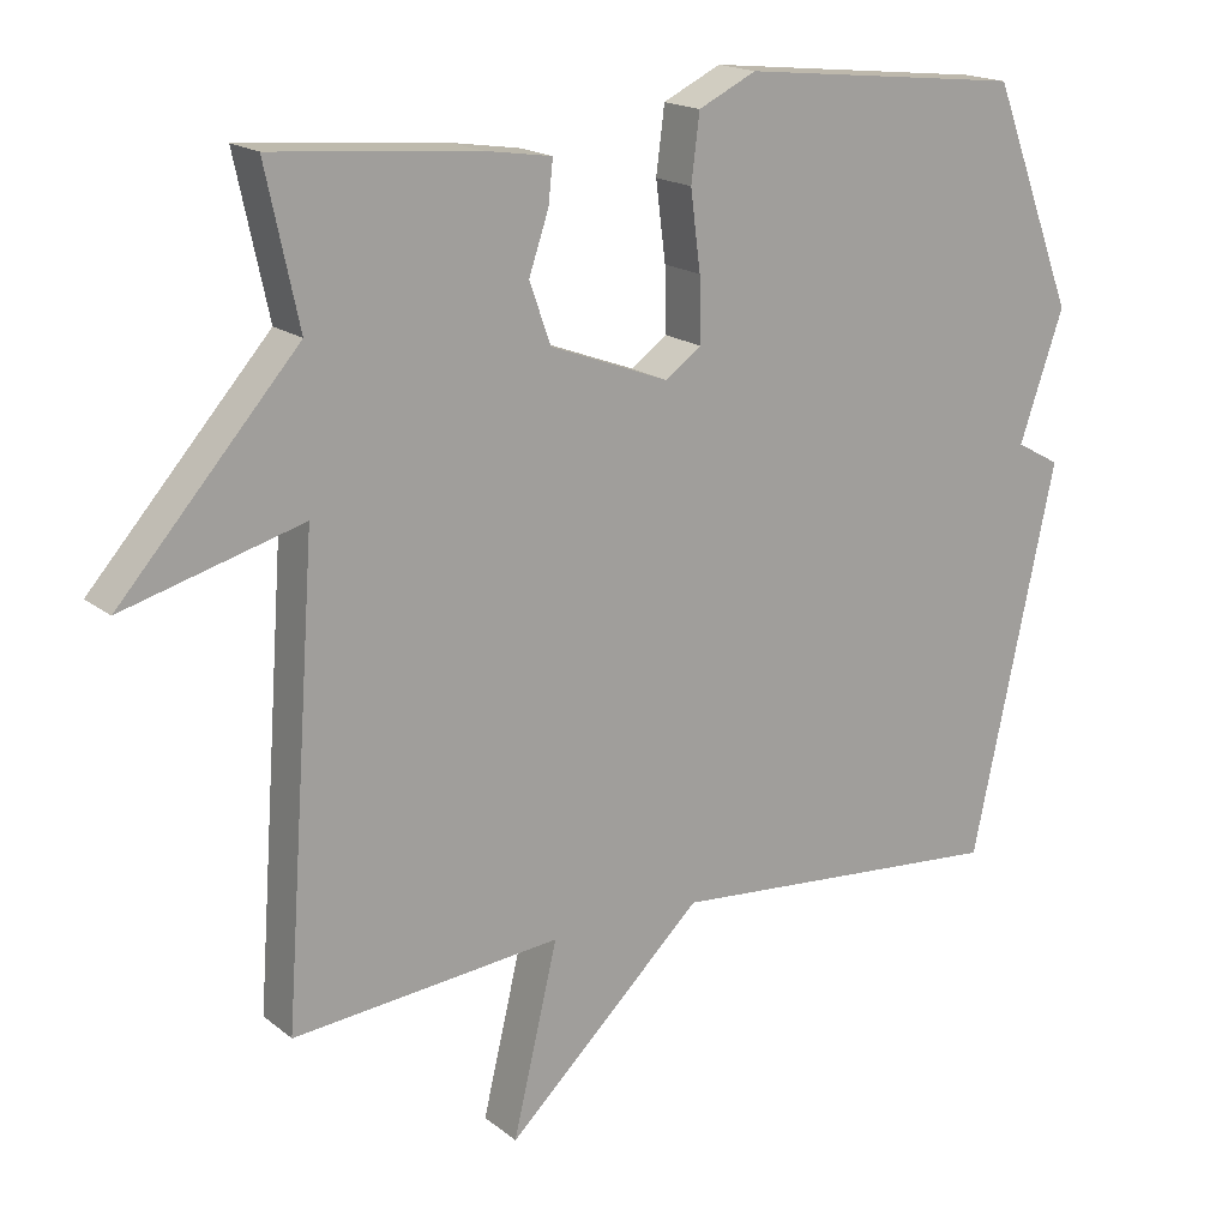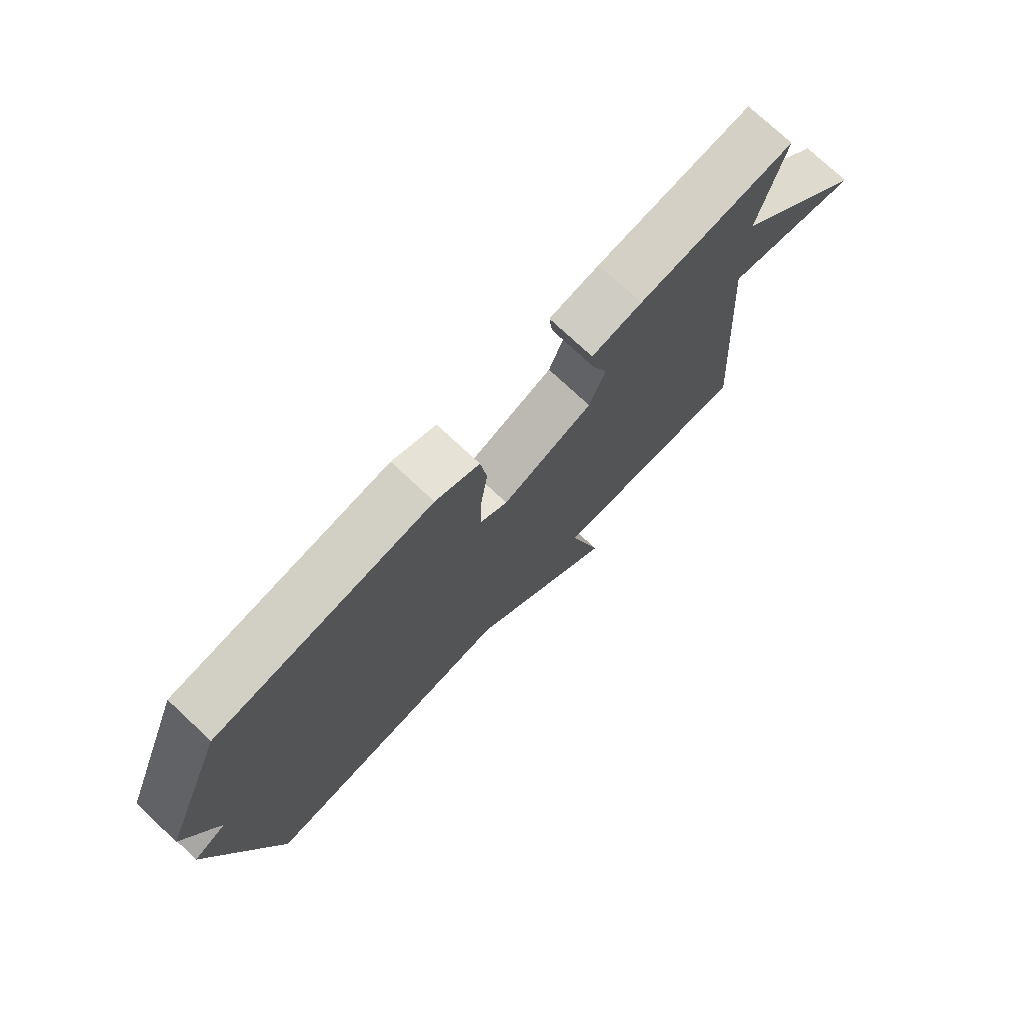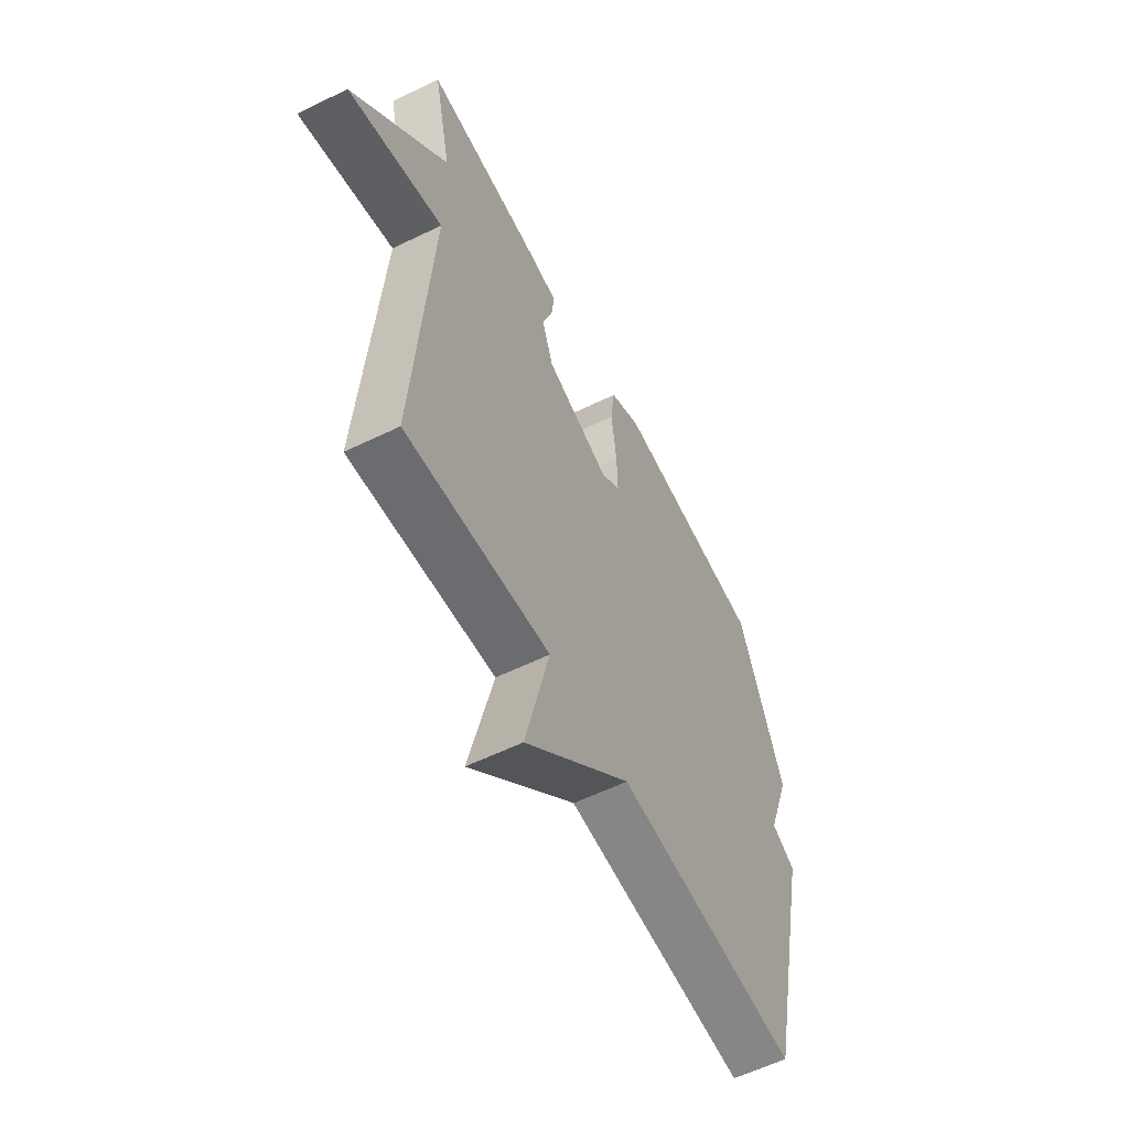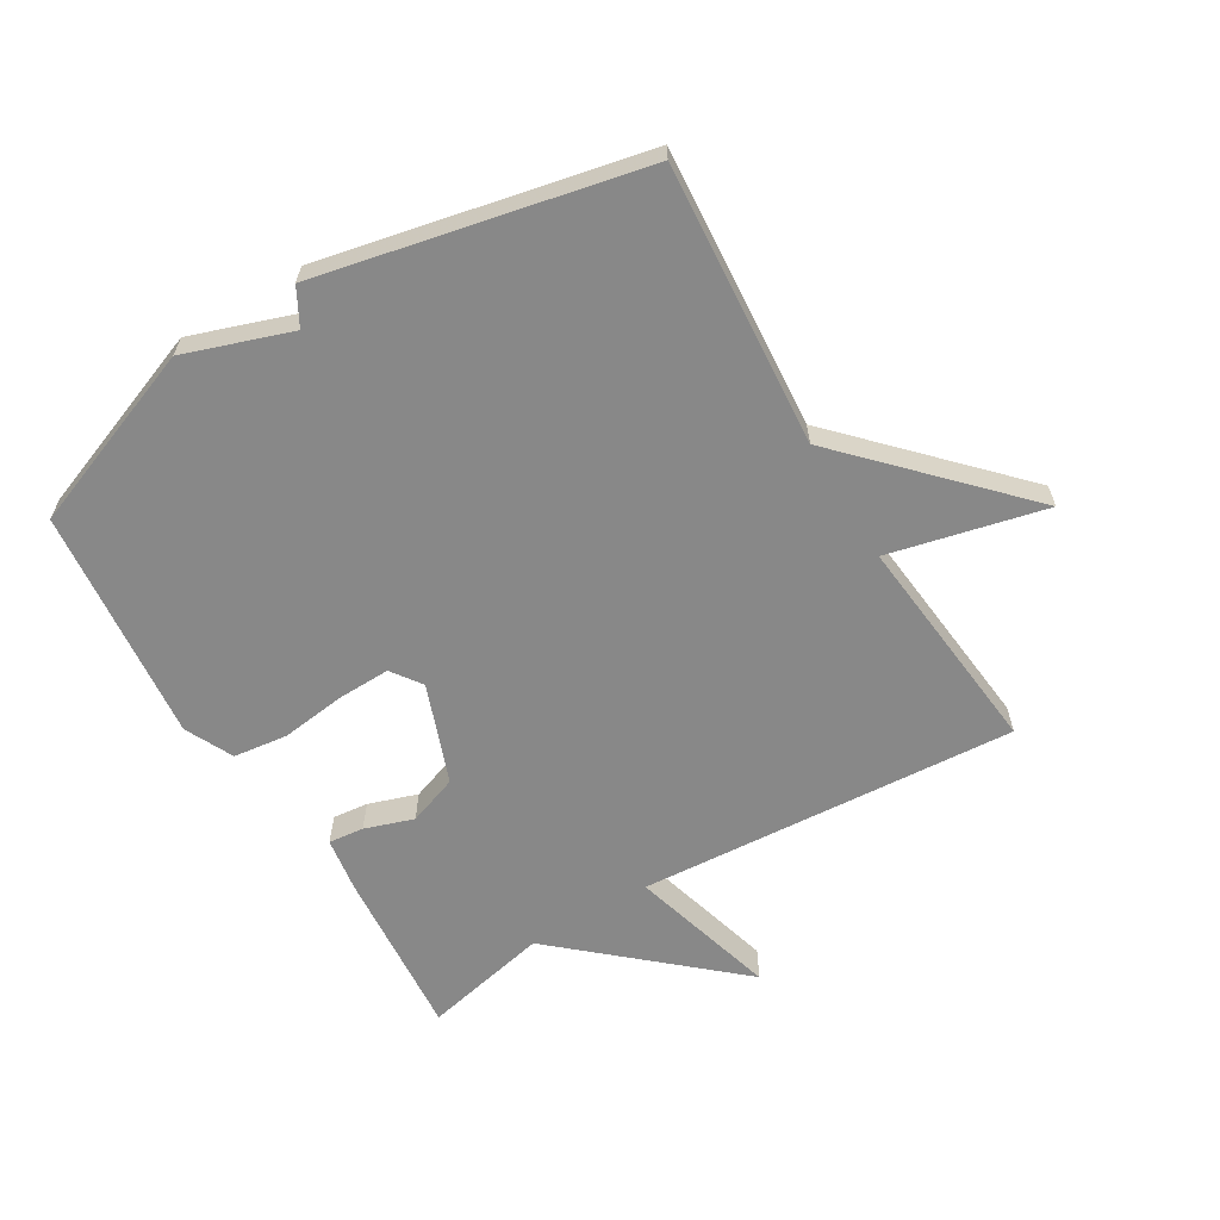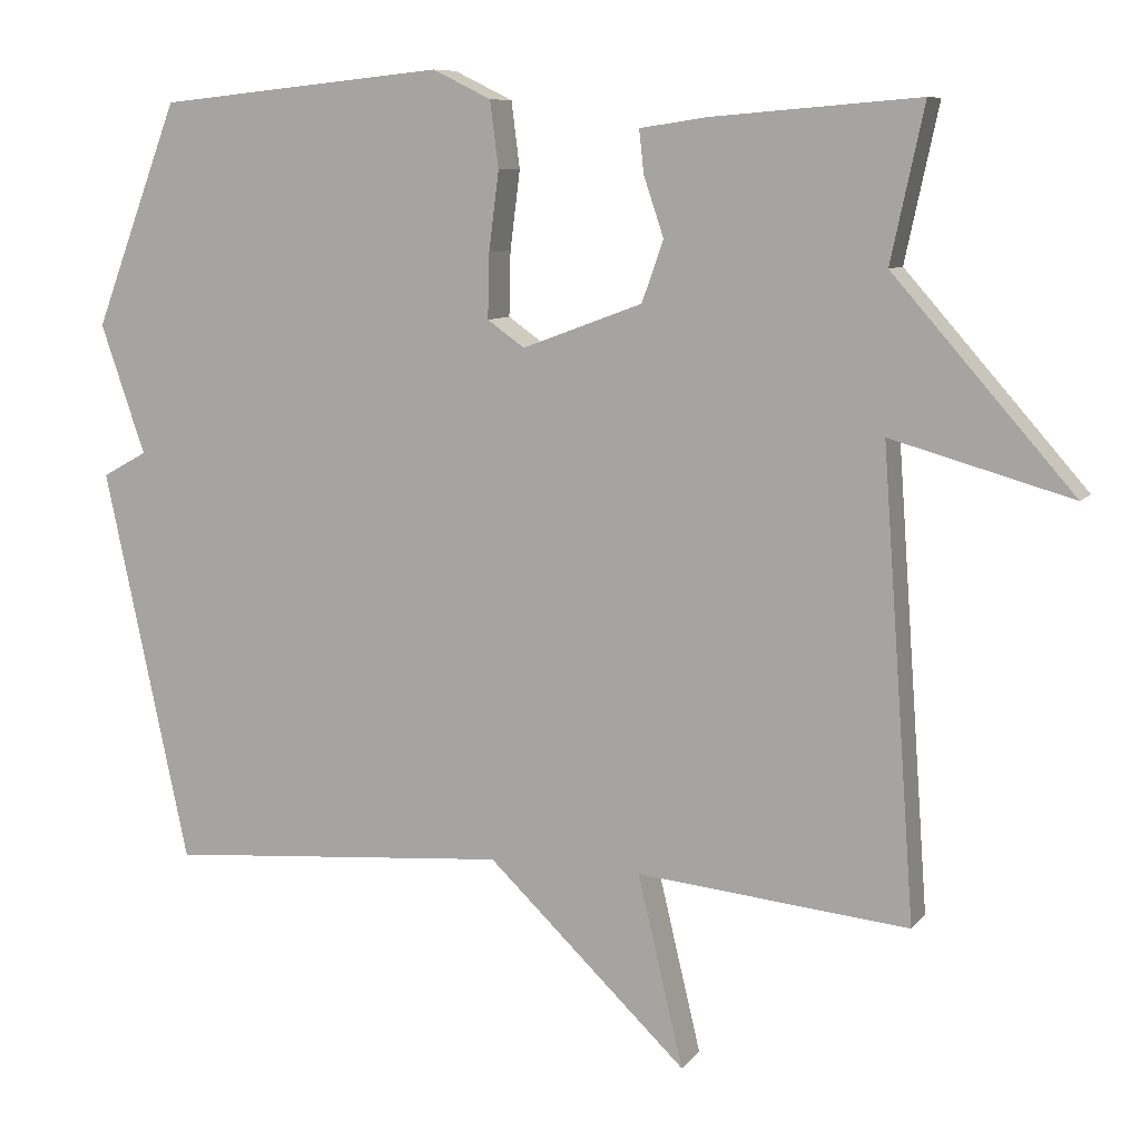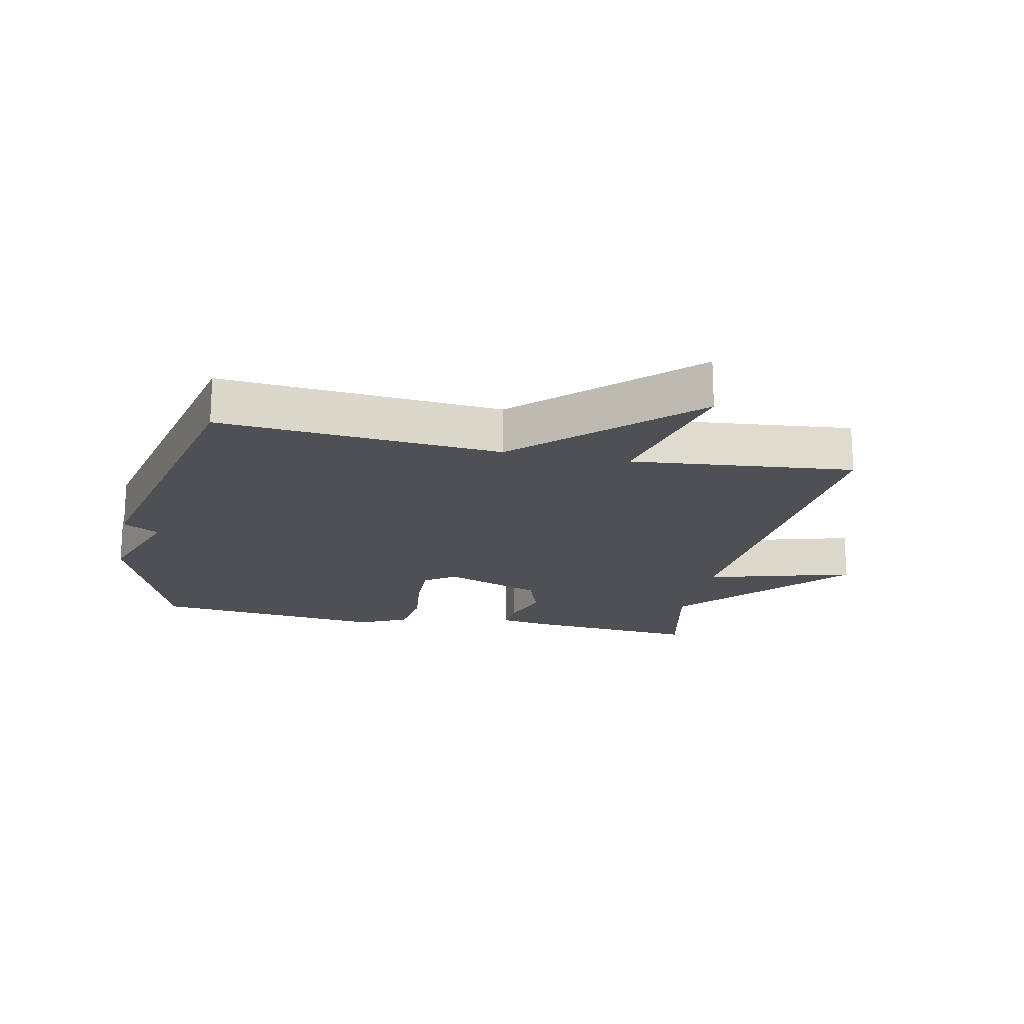
<metadata>
{"format":"obj","ext":"obj","renderer":"f3d","projection":"perspective","resolution":1024,"background":"white","views":[{"elev":17.6,"azim":-33.6,"up":"+Z"},{"elev":75.7,"azim":133.0,"up":"+Z"},{"elev":-58.5,"azim":-63.3,"up":"+Z"},{"elev":-62.7,"azim":121.0,"up":"+Y"},{"elev":8.6,"azim":-158.9,"up":"+Z"},{"elev":-18.7,"azim":168.1,"up":"+Y"}]}
</metadata>
<code>
v -0.5 0.07 -0.5
v -0.457 0.07 0.1
v -0.691 0.07 0.034
v -0.457 0.07 0.3
v -0.5 0.07 0.5
v -0.231 0.07 0.478
v -0.144 0.07 0.465
v -0.15 0.07 0.409
v -0.176 0.07 0.332
v -0.148 0.07 0.253
v 0.008 0.07 0.195
v 0.056 0.07 0.229
v 0.054 0.07 0.313
v 0.041 0.07 0.415
v 0.052 0.07 0.501
v 0.128 0.07 0.538
v 0.5 0.07 0.5
v 0.61 0.07 0.21
v 0.552 0.07 0.042
v 0.61 0.07 0.01
v 0.5 0.07 -0.5
v 0.053 0.07 -0.465
v -0.206 0.07 -0.713
v -0.147 0.07 -0.465
v -0.5 0 -0.5
v -0.457 0 0.1
v -0.691 0 0.034
v -0.457 0 0.3
v -0.5 0 0.5
v -0.231 0 0.478
v -0.144 0 0.465
v -0.15 0 0.409
v -0.176 0 0.332
v -0.148 0 0.253
v 0.008 0 0.195
v 0.056 0 0.229
v 0.054 0 0.313
v 0.041 0 0.415
v 0.052 0 0.501
v 0.128 0 0.538
v 0.5 0 0.5
v 0.61 0 0.21
v 0.552 0 0.042
v 0.61 0 0.01
v 0.5 0 -0.5
v 0.053 0 -0.465
v -0.206 0 -0.713
v -0.147 0 -0.465
f 22 23 24
f 19 20 21 22
f 19 22 24
f 17 18 19
f 16 17 19
f 15 16 19
f 14 15 19
f 13 14 19
f 12 13 19
f 19 24 1
f 12 19 1
f 11 12 1
f 7 8 9
f 6 7 9
f 5 6 9
f 4 5 9
f 4 9 10
f 3 4 10
f 2 3 10
f 1 2 10 11
f 48 47 46
f 46 45 44 43
f 48 46 43
f 43 42 41
f 43 41 40
f 43 40 39
f 43 39 38
f 43 38 37
f 43 37 36
f 25 48 43
f 25 43 36
f 25 36 35
f 33 32 31
f 33 31 30
f 33 30 29
f 33 29 28
f 34 33 28
f 34 28 27
f 34 27 26
f 35 34 26 25
f 1 25 26 2
f 2 26 27 3
f 3 27 28 4
f 4 28 29 5
f 5 29 30 6
f 6 30 31 7
f 7 31 32 8
f 8 32 33 9
f 9 33 34 10
f 10 34 35 11
f 11 35 36 12
f 12 36 37 13
f 13 37 38 14
f 14 38 39 15
f 15 39 40 16
f 16 40 41 17
f 17 41 42 18
f 18 42 43 19
f 19 43 44 20
f 20 44 45 21
f 21 45 46 22
f 22 46 47 23
f 23 47 48 24
f 24 48 25 1

</code>
